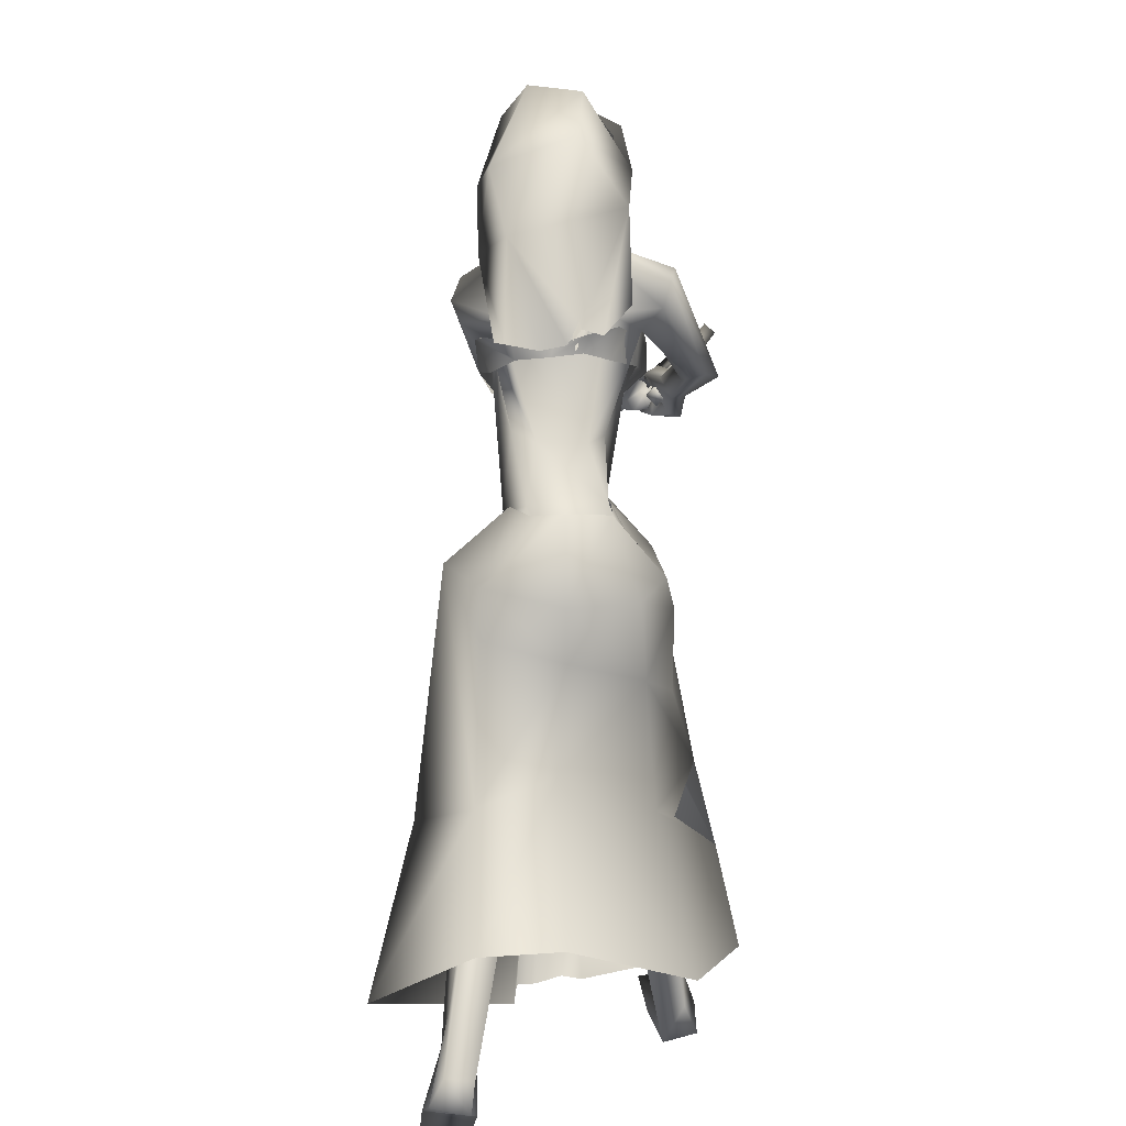
<metadata>
{"format":"obj","ext":"obj","renderer":"f3d","projection":"perspective","resolution":1024,"background":"white","views":[{"elev":10.9,"azim":-95.8,"up":"+Z"}]}
</metadata>
<code>
o saree_Cylinder
v 0.4321 -0.008481 0.1963
v 0.3926 -0.4757 0.2756
v -0.3825 0.06211 0.5452
v -0.4107 0.275 0.5484
v 0.4587 0.03063 1.352
v 0.2356 -0.1613 1.401
v 0.4287 -0.1953 1.261
v 0.3036 -0.2832 1.211
v 0.04319 0.02256 1.131
v 0.07259 0.2271 1.188
v 0.4314 0.2364 1.226
v 0.4593 0.0271 1.247
v 0.3585 -0.1485 1.381
v 0.2361 -0.2538 1.301
v 0.06277 -0.1664 1.275
v -0.008818 0.02461 1.28
v 0.06993 0.2255 1.318
v 0.2391 0.3047 1.348
v 0.3075 0.1346 1.476
v 0.4009 0.1207 1.442
v 0.4403 0.04571 1.431
v 0.4166 -0.08541 1.45
v 0.2933 -0.1206 1.48
v 0.175 -0.1095 1.473
v 0.1394 0.008993 1.484
v 0.1793 0.09409 1.474
v 0.6787 -0.0092 1.81
v 0.7127 -0.003521 1.802
v 0.6928 -0.1063 1.815
v 0.3976 -0.1166 1.49
v 0.4275 -0.07554 1.454
v 0.44 -0.2424 1.347
v 0.5045 -0.1229 1.33
v 0.4126 -0.296 0.9668
v 0.7708 -0.3622 0.3007
v 0.5052 -0.08336 1.242
v 0.1628 0.1393 0.2219
v 0.3563 0.06598 0.2043
v 0.4705 0.09162 1.185
v 0.3737 -0.05534 0.2056
v 0.7603 -0.2582 0.8636
v 0.7544 -0.08671 0.8653
v 0.5848 -0.2922 0.8094
v 0.5226 -0.3709 0.7498
v 0.279 0.1891 0.6413
v 0.1943 -0.2244 0.7089
v 0.3958 0.0949 0.4492
v 0.5198 -0.2936 0.4952
v 0.5329 -0.4325 0.5124
v -0.03179 -0.3016 0.337
v -0.2207 0.5195 0.3768
v 0.5704 -0.05839 0.4365
v 0.5153 0.05674 0.5874
v 0.3772 0.1141 0.1949
v 0.3409 0.254 0.8933
v 0.6243 -0.211 0.9229
v 0.1691 -0.195 1.054
v -0.02275 0.04709 0.8649
v -0.09316 0.2523 0.8123
v 0.1106 0.3904 0.7251
v 0.6155 -0.1794 1.003
v 0.5817 -0.02443 0.7469
v 0.509 0.1026 0.648
v 0.5336 0.01659 0.8924
v 0.5265 -0.3205 0.5952
v 0.5235 -0.222 1.921
v 0.5084 -0.2098 1.801
v 0.5843 0.1893 1.782
v 0.4527 -0.183 1.897
v 0.4786 0.1674 1.793
v 0.5836 0.1997 1.865
v 0.3521 -0.1472 1.919
v 0.3408 -0.123 1.837
v 0.3364 0.1172 1.84
v 0.4085 0.1905 1.89
v 0.3016 -0.06665 1.908
v 0.3142 -0.05225 1.858
v 0.3308 0.1277 1.889
v 0.3465 0.0215 1.873
v 0.346 0.02578 1.846
v 0.6745 0.1833 1.772
v 0.5991 -0.2478 1.849
v 0.6738 -0.1625 1.858
v 0.705 0.08531 1.856
v 0.6047 -0.2288 1.882
v 0.6936 0.1626 1.865
v 0.5912 -0.172 1.708
v 0.6498 0.09287 1.699
v 0.6417 -0.04115 1.726
v 0.6035 0.1558 1.724
v 0.6377 0.02831 1.698
v 0.7041 -0.1745 1.783
v 0.6853 -0.1277 1.791
v 0.6026 -0.2475 1.774
v 0.7197 0.04782 1.79
v 0.7421 0.07169 1.777
v 0.7047 0.1422 1.786
f 18 20 11
f 15 14 24
f 12 5 13
f 16 15 24
f 60 18 11
f 59 10 18
f 34 8 57
f 58 9 59
f 7 13 8
f 8 14 15
f 57 15 16
f 10 9 17
f 10 17 18
f 13 5 21
f 20 21 5
f 6 13 22
f 18 17 19
f 6 23 24
f 31 30 32
f 32 30 23
f 32 14 8
f 45 55 39
f 11 12 39
f 12 13 7
f 5 33 41
f 54 63 53
f 52 53 64
f 33 32 41
f 48 52 56
f 12 53 63
f 59 60 51
f 11 20 5
f 52 1 53
f 64 53 12
f 2 40 52
f 54 37 47
f 3 58 4
f 50 58 3
f 12 36 62
f 62 61 56
f 46 44 57
f 12 62 64
f 47 45 63
f 50 49 46
f 32 8 34
f 21 31 33
f 32 6 14
f 51 60 45
f 35 49 2
f 2 49 50
f 51 47 37
f 73 67 69
f 94 82 66
f 81 68 71
f 71 70 74
f 68 70 71
f 73 69 72
f 77 73 72
f 80 77 76
f 78 74 80
f 81 97 88
f 96 97 84
f 28 95 27
f 66 82 85
f 81 71 86
f 28 27 91
f 88 95 28
f 93 92 87
f 27 93 89
f 92 94 87
f 94 67 87
f 68 81 90
f 90 81 88
f 67 94 66
f 94 92 83
f 92 93 83
f 93 87 89
f 96 95 88
f 14 13 6
f 16 25 17
f 58 57 9
f 18 19 20
f 17 25 26
f 42 41 35
f 63 54 47
f 50 46 58
f 63 45 39
f 38 54 53
f 40 1 52
f 64 62 52
f 4 59 51
f 45 60 55
f 46 57 58
f 93 27 29
f 75 74 78
f 14 6 24
f 25 16 24
f 55 60 11
f 60 59 18
f 9 10 59
f 13 14 8
f 57 8 15
f 9 57 16
f 9 16 17
f 22 13 21
f 23 6 22
f 17 26 19
f 33 31 32
f 6 32 23
f 55 11 39
f 36 12 7
f 42 5 41
f 32 43 41
f 52 62 56
f 39 12 63
f 12 11 5
f 1 38 53
f 48 2 52
f 58 59 4
f 36 61 62
f 44 34 57
f 49 65 46
f 65 44 46
f 43 32 44
f 32 34 44
f 5 21 33
f 47 51 45
f 35 41 49
f 41 43 49
f 43 44 49
f 67 66 69
f 75 71 74
f 76 77 72
f 79 80 76
f 79 78 80
f 97 96 88
f 97 81 84
f 81 86 84
f 95 96 84
f 27 95 84
f 27 89 91
f 91 88 28
f 82 94 83
f 85 82 83
f 93 29 83
f 29 27 83
o body.001_omino.012
v 0.3455 -0.006366 1.248
v 0.1777 -0.000438 1.314
v 0.2991 0.2118 1.318
v 0.3199 -0.2118 1.338
v 0.3581 0.191 1.227
v 0.4123 -0.1831 1.319
v 0.1517 0.1857 1.317
v 0.1564 -0.1793 1.31
v 0.4086 0.08512 1.338
v 0.423 -0.05477 1.39
v 0.1041 0.08297 1.263
v 0.1162 -0.0829 1.243
v 0.1457 0.1969 1.192
v 0.09626 0.1232 1.127
v 0.2439 -0.1216 1.075
v 0.4291 -0.04183 1.268
v 0.1829 0.08242 0.9854
v 0.3712 -0.0863 0.9984
v 0.5571 -0.2388 0.8252
v 0.2361 0.1878 0.7514
v 0.211 0.1277 0.7887
v 0.5685 -0.1268 0.85
v 0.5028 -0.1125 0.8129
v 0.1302 0.2101 0.6444
v -0.175 0.1919 0.5503
v 0.4278 -0.1875 0.4353
v -0.1178 0.2682 0.6591
v 0.3927 -0.2633 0.5509
v -0.1276 0.3382 -0.01459
v 0.8689 -0.3916 0.04691
v -0.4432 0.289 0.1761
v 0.481 -0.2871 -0.01936
v -0.4251 0.3514 0.2632
v -0.1448 0.2947 -0.04588
v -0.4248 0.3873 0.1915
v 0.492 -0.3812 -0.000818
v -0.1762 0.4005 0.001756
v -0.4277 0.2789 0.2541
v -0.3111 0.3975 0.1396
v 0.6246 -0.3932 0.03959
v -0.3103 0.2662 0.12
v 0.6193 -0.263 0.02129
v -0.3488 0.2702 0.2585
v 0.5138 -0.2695 0.09887
v 0.8692 -0.2699 0.0304
v 0.1475 0.05378 1.416
v 0.1441 -0.06569 1.411
v 0.5758 -0.1709 2.017
v 0.6166 0.2358 1.906
v 0.4235 -0.2655 1.958
v 0.5587 -0.26 2.059
v 0.339 0.06432 1.633
v 0.3817 0.1231 1.657
v 0.4066 -0.1167 1.639
v 0.5675 0.153 1.735
v 0.5386 -0.1815 1.733
v 0.4178 0.1506 1.94
v 0.3585 -0.1162 1.954
v 0.6089 0.05278 2.021
v 0.5995 -0.05742 2.092
v 0.6203 0.09633 2.034
v 0.5658 0.07093 2.131
v 0.5411 -0.08104 2.129
v 0.4558 -0.05345 2.143
v 0.6107 0.159 1.866
v 0.4739 -0.218 1.897
v 0.365 0.1459 1.455
v 0.3658 -0.0701 1.624
v 0.364 0.02101 1.924
v 0.6209 0.006769 2.08
v 1.251 -0.3688 1.715
v 1.314 -0.2707 1.721
v 1.342 -0.2393 1.671
v 1.343 -0.2514 1.581
v 1.269 -0.3842 1.685
v 1.253 -0.3569 1.665
v 1.232 -0.3974 1.577
v 1.314 -0.263 1.59
v 1.229 -0.3234 1.695
v 1.243 -0.295 1.704
v 1.23 -0.4313 1.57
v 1.25 -0.4246 1.684
v 1.318 -0.3636 1.642
v 1.321 -0.3559 1.656
v 1.324 -0.4072 1.634
v 1.363 -0.3409 1.649
v 1.309 -0.3246 1.576
v 1.285 -0.368 1.589
v 1.339 -0.3221 1.609
v 1.295 -0.3951 1.624
v 1.335 -0.3258 1.577
v 1.253 -0.351 1.572
v 1.282 -0.3062 1.583
v 1.286 -0.3009 1.676
v 1.315 -0.3014 1.697
v 1.297 -0.3496 1.657
v 1.324 -0.3402 1.664
v 1.303 -0.3715 1.678
v 1.301 -0.3453 1.644
v 1.294 -0.3883 1.564
v 0.8026 -0.04948 2.248
v 0.7811 -0.1149 2.376
v 0.804 0.01714 2.377
v 0.7619 -0.06741 2.238
v 0.7703 -0.01873 2.238
v 0.8046 -0.0503 2.17
v 0.763 -0.13 2.28
v 0.7922 0.03908 2.282
v 0.8157 -0.05302 2.389
v 0.7177 -0.1332 2.241
v 0.7508 0.05808 2.243
v 0.77 -0.061 2.152
v 0.6934 -0.06604 2.089
v 0.7149 -0.01719 2.071
v 0.5828 -0.08872 2.177
v 0.6228 0.05893 2.167
v 0.6111 -0.1412 2.316
v 0.6528 0.1001 2.318
v 0.7473 -0.004095 2.134
v 0.5955 -0.127 2.254
v 0.6339 0.09326 2.256
v 0.6584 -0.0214 2.094
v 0.5343 0.0408 2.197
v 0.5235 -0.03129 2.24
v 0.5056 -0.04333 2.18
v 0.5263 -0.0871 2.335
v 0.5549 0.07744 2.336
v 0.5152 -0.000715 2.361
v 0.6515 -0.1504 2.388
v 0.6938 0.09391 2.39
v 0.5766 -0.0714 2.467
v 0.6086 0.06981 2.45
v 0.6758 -0.07189 2.474
v 0.6943 0.0373 2.457
v 0.5497 -0.2069 1.975
v 0.6472 0.1711 1.904
v 0.4489 0.03632 1.406
v 0.5037 0.0283 1.467
v 0.4783 0.08375 1.464
v 0.5042 0.05024 1.448
v 0.6852 -0.1841 1.785
v 0.6834 -0.1878 1.79
v 0.6683 -0.09243 1.77
v 0.6303 0.1425 1.719
v 0.7283 0.0779 1.778
v 0.6742 -0.001971 1.775
v 0.7289 0.07918 1.783
v 0.3797 0.03905 1.206
v 0.6339 0.02658 1.709
v 0.6124 -0.1415 1.701
v 0.6078 0.0691 1.693
v 0.2376 0.09725 1.489
v 0.2503 -0.1086 1.491
v 0.3871 -0.1147 1.457
v 0.6284 -0.03654 1.804
v 0.6232 -0.03113 1.762
v 0.5967 -0.1628 1.704
v 0.6354 0.101 1.703
v 0.5956 -0.101 1.694
v 0.659 0.1845 1.772
v 0.5775 -0.2459 1.784
v 0.6688 -0.3725 1.748
v 0.7682 -0.3661 1.731
v 0.7414 -0.3602 1.795
v 0.7372 -0.3981 1.833
v 0.5008 -0.3068 2.052
v 0.7452 -0.4611 1.743
v 0.8828 -0.4406 1.769
v 0.6406 -0.4105 1.763
v 0.8916 0.1229 1.747
v 0.9577 0.05664 1.747
v 0.9778 0.04624 1.785
v 0.8967 0.1713 1.752
v 0.9713 0.09953 1.837
v 1.107 0.03146 1.766
v 1.014 0.1356 1.74
v 1.118 -0.4238 1.692
v 1.14 -0.3933 1.713
v 1.141 -0.3579 1.695
v 1.113 -0.3873 1.638
v 1.127 -0.428 1.642
v 1.249 -0.1316 1.69
v 1.253 -0.203 1.717
v 1.266 -0.1528 1.642
v 1.225 -0.2078 1.698
v 1.252 -0.174 1.635
v 0.4518 -0.341 0.09159
v 0.497 -0.349 0.154
v 0.5673 -0.311 0.1065
v -0.3164 0.3507 0.2983
v -0.3114 0.3325 0.3827
v -0.3199 0.3121 0.2402
v 0.5476 -0.1612 0.7017
v 0.411 -0.1929 0.765
v 0.5883 -0.197 0.7572
v 0.4306 -0.2488 0.7735
v 0.486 -0.2859 0.6851
v 0.1078 0.1401 0.699
v 0.04897 0.1987 0.7911
v 0.07094 0.2545 0.7873
v 0.1817 0.2479 0.7123
v 0.06549 0.2894 0.7005
v 0.5563 -0.2213 1.926
v 0.4298 -0.2868 2.027
v 0.6642 0.1257 1.905
v 0.6403 0.1478 1.942
v 0.7004 0.1739 2.024
v 0.6911 0.2284 2.018
v 0.6328 0.2576 1.963
v 0.6333 0.1242 2.001
v 0.5457 -0.1494 2.06
v 0.5711 -0.01098 1.98
v 0.5947 -0.08195 2.002
v 0.6348 0.02159 1.937
v 0.6863 0.1627 1.855
v 0.6068 -0.2309 1.875
v 0.6135 -0.02489 1.888
v 0.6449 -0.1602 1.891
v 0.6475 -0.06791 1.901
v 0.6737 0.0129 1.888
f 287 299 298
f 129 284 125
f 141 129 123
f 292 286 141
f 141 139 129
f 116 285 286
f 298 299 100
f 107 292 119
f 298 102 117
f 116 292 107
f 299 297 100
f 105 293 101
f 297 296 110
f 112 291 105
f 164 100 104
f 102 100 164
f 251 101 103
f 251 250 105
f 143 99 109
f 98 245 234
f 234 113 98
f 102 164 106
f 249 104 108
f 250 144 109
f 104 110 111
f 110 104 100
f 108 111 114
f 109 112 105
f 109 99 115
f 245 118 106
f 114 98 99
f 98 115 99
f 101 116 103
f 98 295 245
f 98 113 119
f 296 124 114
f 295 98 114
f 291 115 125
f 132 130 288
f 299 124 297
f 293 125 294
f 142 286 127
f 286 142 141
f 262 275 276
f 136 138 128
f 134 131 136
f 129 133 284
f 127 286 137
f 134 126 131
f 131 140 138
f 315 316 313
f 240 253 316
f 304 307 303
f 307 304 158
f 257 152 233
f 303 152 302
f 153 232 300
f 266 259 277
f 266 278 264
f 265 275 262
f 268 269 303
f 261 276 260
f 272 305 271
f 270 267 146
f 267 268 302
f 306 270 146
f 301 161 147
f 146 154 306
f 236 164 248
f 250 249 143
f 236 253 235
f 235 253 107
f 107 256 153
f 162 150 149
f 163 155 165
f 154 149 165
f 304 305 159
f 148 308 160
f 263 160 161
f 162 302 150
f 163 151 300
f 169 170 279
f 151 251 153
f 275 168 176
f 278 179 274
f 137 285 133
f 179 182 180
f 176 173 174
f 175 191 177
f 278 178 182
f 183 169 192
f 173 180 174
f 198 201 209
f 183 170 169
f 197 189 184
f 184 189 186
f 179 172 168
f 191 192 193
f 169 177 195
f 192 169 195
f 193 192 195
f 173 176 196
f 193 177 191
f 186 197 184
f 185 188 187
f 182 178 197
f 188 171 183
f 181 175 190
f 180 186 189
f 180 182 186
f 187 183 181
f 175 171 190
f 197 178 189
f 190 171 188
f 204 198 199
f 200 198 205
f 206 199 198
f 198 200 206
f 207 201 198
f 202 198 203
f 207 209 201
f 203 208 202
f 216 208 203
f 216 209 211
f 207 204 226
f 205 208 227
f 226 214 207
f 208 205 198
f 214 226 228
f 208 213 218
f 207 214 217
f 210 212 219
f 277 176 174
f 177 282 283
f 177 280 282
f 174 178 277
f 279 273 272
f 279 170 281
f 275 274 179
f 283 171 175
f 168 275 179
f 177 283 175
f 221 212 217
f 226 204 199
f 205 227 200
f 224 215 218
f 229 227 224
f 228 229 224
f 225 223 228
f 221 225 220
f 221 223 225
f 200 231 230
f 217 223 221
f 224 218 220
f 200 227 231
f 230 231 228
f 159 306 154
f 227 229 231
f 207 212 210
f 208 211 213
f 210 209 207
f 216 211 208
f 222 160 212
f 159 220 213
f 160 157 212
f 219 157 167
f 167 213 219
f 212 221 222
f 220 222 221
f 160 308 157
f 155 161 220
f 220 154 166
f 255 248 152
f 309 167 310
f 177 169 280
f 285 284 133
f 285 137 286
f 132 287 136
f 134 289 126
f 289 134 136
f 131 289 140
f 289 131 126
f 136 287 289
f 234 106 236
f 311 312 307
f 145 148 232
f 145 232 313
f 258 313 232
f 153 258 232
f 307 312 233
f 152 303 233
f 130 128 135
f 130 132 128
f 253 256 107
f 236 248 253
f 235 234 237
f 237 234 236
f 236 235 237
f 156 167 309
f 152 164 150
f 256 240 247
f 253 240 256
f 255 241 244
f 239 258 254
f 246 244 243
f 317 243 244
f 314 252 317
f 252 314 316
f 240 316 239
f 239 316 315
f 270 281 283
f 149 150 249
f 163 147 155
f 146 162 154
f 243 252 253
f 252 243 317
f 243 253 246
f 253 252 316
f 246 253 248
f 312 257 233
f 261 260 300
f 300 260 259
f 280 271 269
f 273 281 270
f 267 283 268
f 274 265 264
f 124 299 288
f 275 265 274
f 280 269 282
f 279 272 280
f 124 130 135
f 288 130 124
f 122 135 295
f 121 295 289
f 298 121 289
f 232 148 261
f 120 119 290
f 121 117 295
f 163 259 147
f 147 266 301
f 263 262 148
f 313 316 310
f 271 304 303
f 273 306 305
f 316 314 310
f 158 156 311
f 148 145 308
f 307 233 303
f 294 285 116
f 138 140 128
f 101 294 116
f 111 296 114
f 112 115 291
f 251 103 107
f 108 99 143
f 125 284 294
f 117 102 106
f 103 116 107
f 113 107 119
f 98 120 115
f 295 117 118
f 114 122 295
f 115 120 123
f 120 290 123
f 297 124 296
f 293 291 125
f 138 136 131
f 139 142 137
f 139 137 129
f 142 127 137
f 128 132 136
f 129 137 133
f 128 140 135
f 141 142 139
f 259 260 277
f 269 271 303
f 272 273 305
f 263 264 265
f 263 265 262
f 301 264 263
f 301 266 264
f 162 267 302
f 155 166 165
f 235 107 234
f 305 306 159
f 277 276 176
f 283 281 171
f 173 172 180
f 191 181 192
f 181 183 192
f 175 181 191
f 183 171 170
f 190 188 185
f 190 185 187
f 172 173 196
f 176 168 194
f 168 172 194
f 172 196 194
f 196 176 194
f 193 195 177
f 186 182 197
f 187 188 183
f 174 180 189
f 187 181 190
f 178 174 189
f 216 203 209
f 215 227 208
f 212 207 217
f 215 208 218
f 211 210 219
f 213 211 219
f 218 213 220
f 178 278 277
f 281 170 171
f 214 223 217
f 226 199 230
f 199 206 230
f 228 226 230
f 210 211 209
f 167 159 213
f 212 157 219
f 156 158 167
f 222 161 160
f 158 159 167
f 161 222 220
f 310 157 308
f 144 250 143
f 106 164 236
f 309 314 311
f 308 145 310
f 167 157 310
f 315 313 239
f 257 312 244
f 258 239 313
f 317 244 312
f 241 257 244
f 152 257 241
f 234 245 106
f 234 107 113
f 153 256 254
f 150 164 249
f 250 149 249
f 165 149 250
f 151 165 250
f 250 251 151
f 256 247 254
f 258 153 254
f 280 272 271
f 268 282 269
f 260 276 277
f 273 279 281
f 290 119 292
f 121 298 117
f 232 261 300
f 163 300 259
f 306 273 270
f 271 305 304
f 309 311 156
f 311 317 312
f 311 314 317
f 123 129 125
f 290 141 123
f 290 292 141
f 292 116 286
f 102 298 100
f 297 110 100
f 293 294 101
f 296 111 110
f 291 293 105
f 249 164 104
f 101 251 105
f 144 143 109
f 143 249 108
f 105 250 109
f 108 104 111
f 99 108 114
f 112 109 115
f 118 117 106
f 295 118 245
f 120 98 119
f 124 122 114
f 115 123 125
f 287 132 288
f 261 262 276
f 278 266 277
f 302 268 303
f 267 162 146
f 161 155 147
f 164 152 248
f 251 107 153
f 154 162 149
f 151 163 165
f 166 154 165
f 158 304 159
f 263 148 160
f 301 263 161
f 302 152 150
f 151 153 300
f 280 169 279
f 276 275 176
f 172 179 180
f 179 278 182
f 203 198 209
f 204 207 198
f 202 208 198
f 223 214 228
f 227 215 224
f 225 228 224
f 225 224 220
f 206 200 230
f 231 229 228
f 220 159 154
f 166 155 220
f 241 255 152
f 240 239 238
f 247 240 238
f 248 255 244
f 242 248 244
f 238 239 247
f 239 254 247
f 248 242 246
f 242 244 246
f 267 270 283
f 283 282 268
f 278 274 264
f 299 287 288
f 122 124 135
f 135 140 295
f 295 140 289
f 287 298 289
f 148 262 261
f 259 266 147
f 145 313 310
f 314 309 310
f 307 158 311
f 284 285 294
o hair.003_omino.013
v 0.4349 -0.000952 2.154
v 0.5123 0.1708 2.12
v 0.6202 -0.1183 2.393
v 0.6821 0.1183 2.3
v 0.4976 0.1742 2.066
v 0.6108 0.02869 2.379
v 0.6786 0.05419 2.438
v 0.4006 -0.1774 2.047
v 0.5624 0.1522 2.156
v 0.4354 -0.1745 2.146
v 0.5374 -0.1809 2.24
v 0.3048 -0.02918 1.864
v 0.409 -0.03868 1.953
v 0.3787 0.04328 1.909
v 0.3765 0.009618 1.959
v 0.3732 -0.09378 1.931
v 0.4258 0.1329 1.913
v 0.4686 0.1684 2.001
v 0.685 0.00775 2.461
v 0.6225 -0.05724 2.411
v 0.6106 -0.1763 2.303
v 0.6535 -0.1091 2.433
v 0.3764 0.1335 2.145
v 0.4341 0.2004 2.096
v 0.4218 -0.1056 2.17
v 0.4274 0.1138 2.082
v 0.37 -0.1717 2.215
v 0.447 -0.05319 2.391
v 0.5373 -0.2003 2.298
v 0.5749 0.192 2.258
v 0.4941 -0.1308 2.213
v 0.552 0.1098 2.165
v 0.4837 0.1683 2.311
v 0.2139 -0.03669 1.928
v 0.3297 -0.1299 2.044
v 0.1964 0.06952 1.879
v 0.185 0.001487 1.893
v 0.3644 0.147 1.982
v 0.3837 -0.0962 2.096
v 0.3144 -0.126 2
v 0.1868 -0.0882 1.915
v 0.2289 0.1522 1.892
v 0.3169 0.05303 1.984
v 0.3541 -0.1288 2.071
v 0.7227 -0.1346 2.3
v 0.7421 -0.1506 2.275
v 0.7545 -0.1263 2.288
v 0.7737 -0.1192 2.277
v 0.6445 -0.1878 2.273
v 0.818 -0.1013 2.292
v 0.7973 0.0496 2.31
v 0.8455 -0.05583 2.307
v 0.8587 -0.009528 2.275
v 0.7777 0.0389 2.32
v 0.718 0.1109 2.292
v 0.2037 -0.0291 1.949
v 0.2458 0.1764 1.895
v 0.36 0.1166 1.978
v 0.2578 -0.1672 1.984
v 0.8383 -0.05031 2.376
v 0.6598 0.05617 2.51
v 0.5816 -0.07879 2.495
v 0.7505 -0.01494 2.492
v 0.7412 -0.1662 2.338
v 0.7407 0.06902 2.327
v 0.8077 0.05999 2.368
v 0.8048 -0.1174 2.379
v 0.431 0.1323 2.169
v 0.4518 0.0273 2.222
v 0.4841 0.1757 2.137
v 0.431 0.0341 2.095
v 0.4947 0.1856 2.067
v 0.5901 0.0322 2.387
v 0.5981 -0.1184 2.4
v 0.6562 0.08882 2.419
v 0.3866 -0.1816 2.075
v 0.547 0.164 2.181
v 0.4297 -0.1661 2.17
v 0.5069 -0.1754 2.249
v 0.3765 -0.03191 1.976
v 0.3436 0.05039 1.935
v 0.3447 0.01608 1.984
v 0.266 -0.02072 1.894
v 0.3909 0.1398 1.933
v 0.4081 0.1544 1.929
v 0.6676 0.01073 2.465
v 0.6032 -0.05373 2.417
v 0.648 0.107 2.299
v 0.5878 -0.1812 2.323
v 0.635 -0.1059 2.437
v 0.7176 -0.133 2.176
v 0.6052 -0.1104 2.193
v 0.7004 -0.1586 2.255
v 0.779 -0.117 2.383
v 0.7656 -0.1301 2.257
v 0.7174 -0.1543 2.33
v 0.6337 -0.1798 2.191
v 0.5421 -0.1195 2.234
v 0.6243 -0.1758 2.28
v 0.6992 -0.1986 2.255
v 0.6116 -0.1282 2.366
v 0.7555 -0.1385 2.416
v 0.6581 0.08225 2.206
v 0.6959 0.06717 2.16
v 0.7349 0.08044 2.239
v 0.7734 0.03218 2.344
v 0.6912 0.06888 2.279
v 0.7938 0.07375 2.322
v 0.6324 -0.1354 2.266
v 0.4268 -0.04212 2.258
v 0.5754 -0.1577 2.322
v 0.5741 -0.1575 2.381
v 0.7122 -0.1305 2.431
v 0.7446 -0.1971 2.403
v 0.7489 0.1163 2.428
f 318 330 332
f 327 330 318
f 339 338 320
f 318 337 320
f 326 321 319
f 322 331 334
f 333 329 327
f 335 322 334
f 324 336 323
f 345 379 350
f 340 354 373
f 340 373 344
f 385 343 341
f 350 341 340
f 342 348 346
f 340 345 350
f 348 381 346
f 385 341 347
f 347 382 349
f 344 373 351
f 353 360 354
f 359 353 340
f 341 343 375
f 341 355 374
f 367 381 364
f 376 358 357
f 362 363 364
f 370 371 368
f 370 368 377
f 382 368 372
f 369 370 377
f 377 367 369
f 381 366 362
f 352 361 344
f 347 432 383
f 352 344 376
f 382 383 368
f 380 378 379
f 346 431 380
f 384 380 431
f 380 377 383
f 380 383 432
f 432 347 378
f 386 388 389
f 319 324 323
f 387 392 390
f 388 397 399
f 395 397 388
f 390 404 386
f 395 386 404
f 391 406 396
f 394 392 387
f 389 388 398
f 412 410 409
f 392 403 390
f 392 394 405
f 417 416 415
f 413 410 411
f 419 418 416
f 424 422 421
f 430 429 428
f 425 422 423
f 428 427 426
f 381 384 431
f 332 322 318
f 318 322 319
f 318 323 337
f 327 318 320
f 320 328 327
f 324 319 321
f 322 332 331
f 327 329 330
f 325 333 327
f 345 340 344
f 341 350 347
f 346 345 344
f 379 345 346
f 378 347 350
f 340 353 354
f 342 361 356
f 344 358 376
f 340 341 359
f 341 374 359
f 367 364 365
f 377 384 367
f 384 381 367
f 368 383 377
f 384 377 380
f 346 381 431
f 380 432 378
f 386 395 388
f 388 399 398
f 395 400 397
f 393 400 395
f 389 401 402
f 407 406 391
f 411 410 412
f 423 422 424
f 338 328 320
f 379 378 350
f 344 342 346
f 349 385 347
f 358 344 351
f 355 341 375
f 381 362 364
f 361 342 344
f 382 347 383
f 379 346 380
f 387 386 389
f 318 319 323
f 386 387 390
f 391 395 404
f 395 391 396
f 401 389 398
f 408 412 409
f 414 417 415
f 417 419 416
f 420 424 421
f 426 430 428
o axe_Cylinder.001
v 1.208 -0.3273 1.634
v 1.856 -0.5667 1.743
v 1.202 -0.3574 1.605
v 1.85 -0.5969 1.714
v 1.187 -0.3835 1.635
v 1.836 -0.6229 1.744
v 1.193 -0.3534 1.664
v 1.842 -0.5928 1.773
v 1.642 -0.4876 1.707
v 1.636 -0.5177 1.678
v 1.621 -0.5438 1.708
v 1.627 -0.5137 1.737
v 1.606 -0.2736 1.514
v 2.074 -0.4465 1.593
f 442 436 443
f 436 434 438
f 444 440 441
f 443 438 444
f 433 435 437
f 433 441 435
f 435 442 437
f 439 444 433
f 437 443 439
f 436 438 443
f 434 440 438
f 440 434 441
f 438 440 444
f 439 433 437
f 441 442 435
f 442 443 437
f 444 441 433
f 443 444 439
f 434 436 446
f 441 434 445
f 436 442 446
f 442 441 445
f 434 446 445
f 442 445 446

</code>
